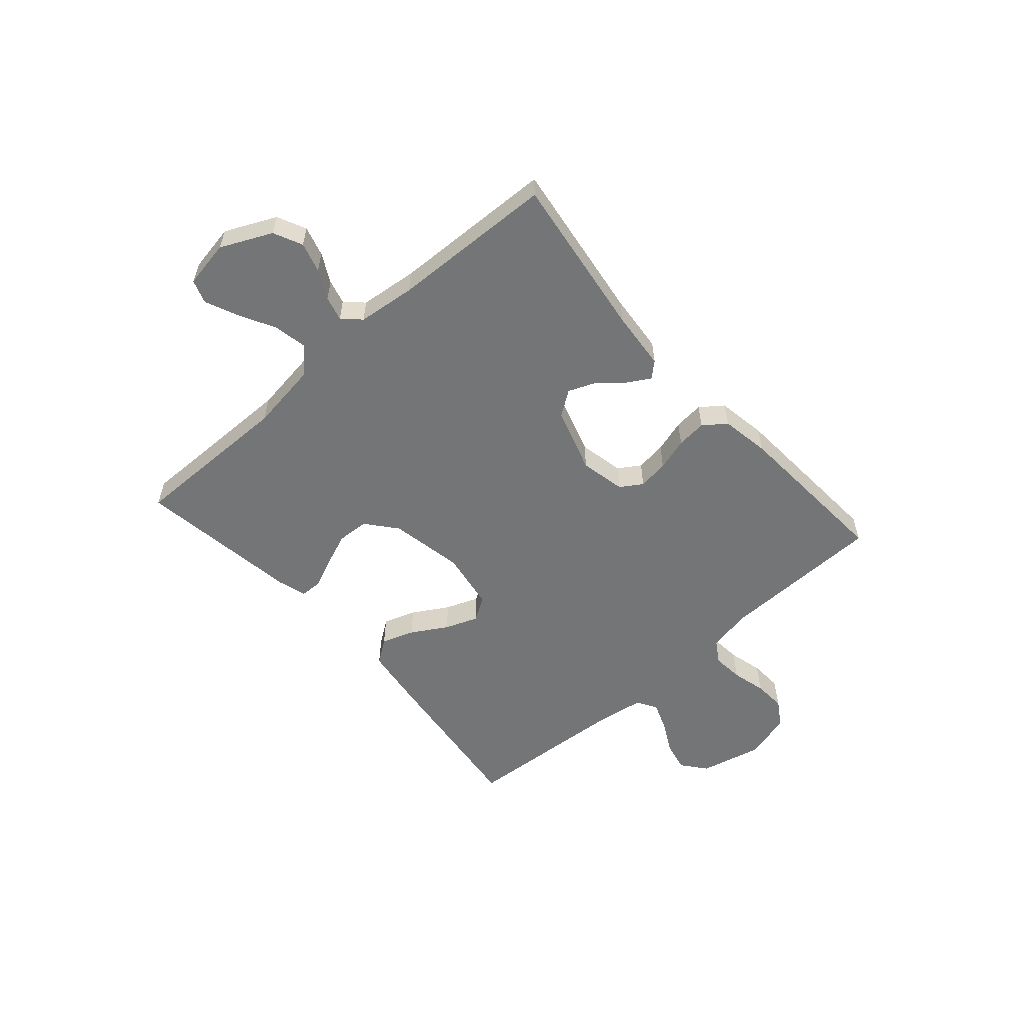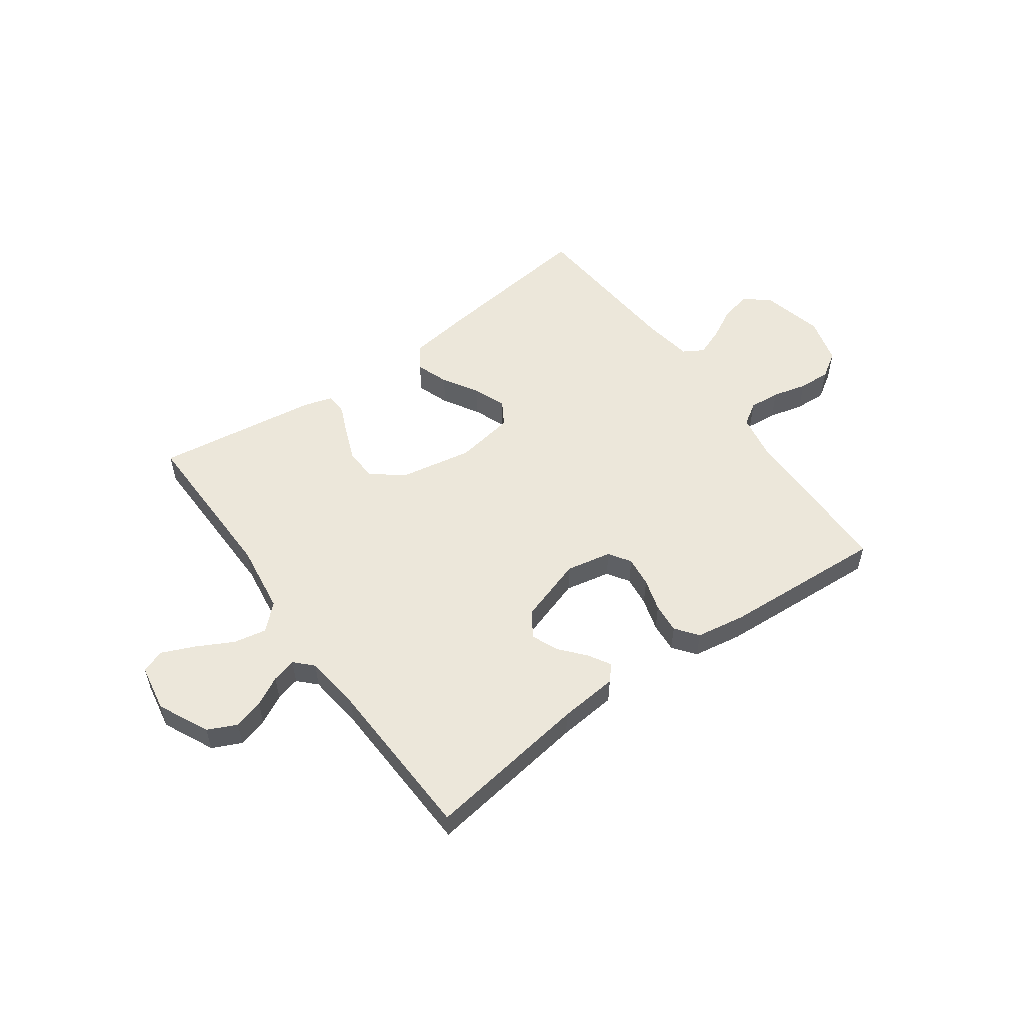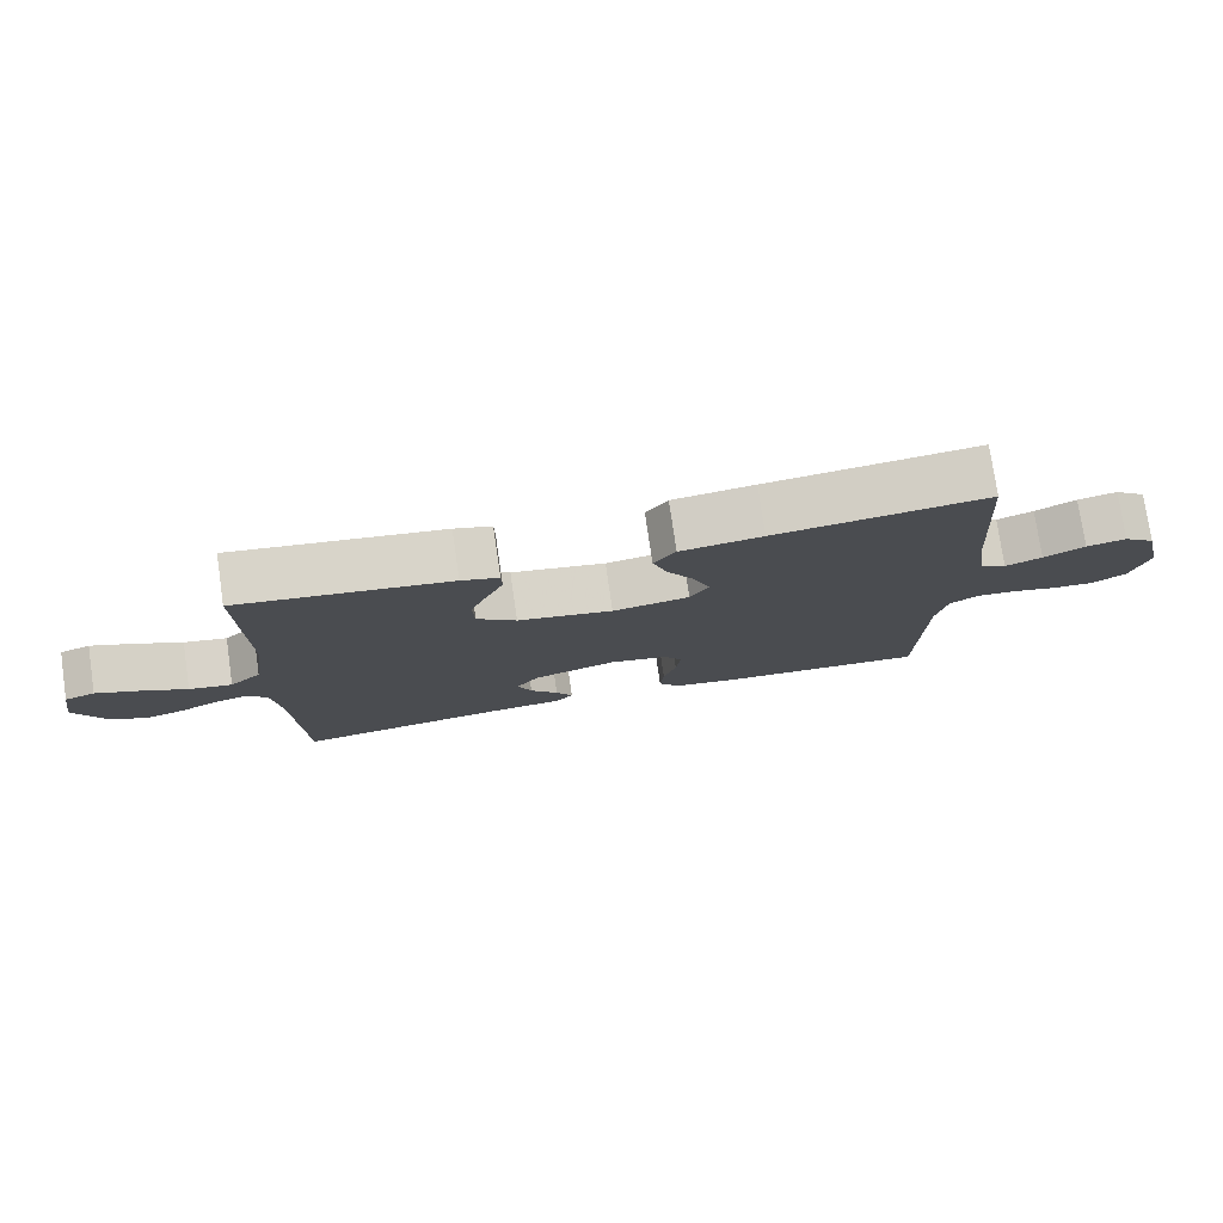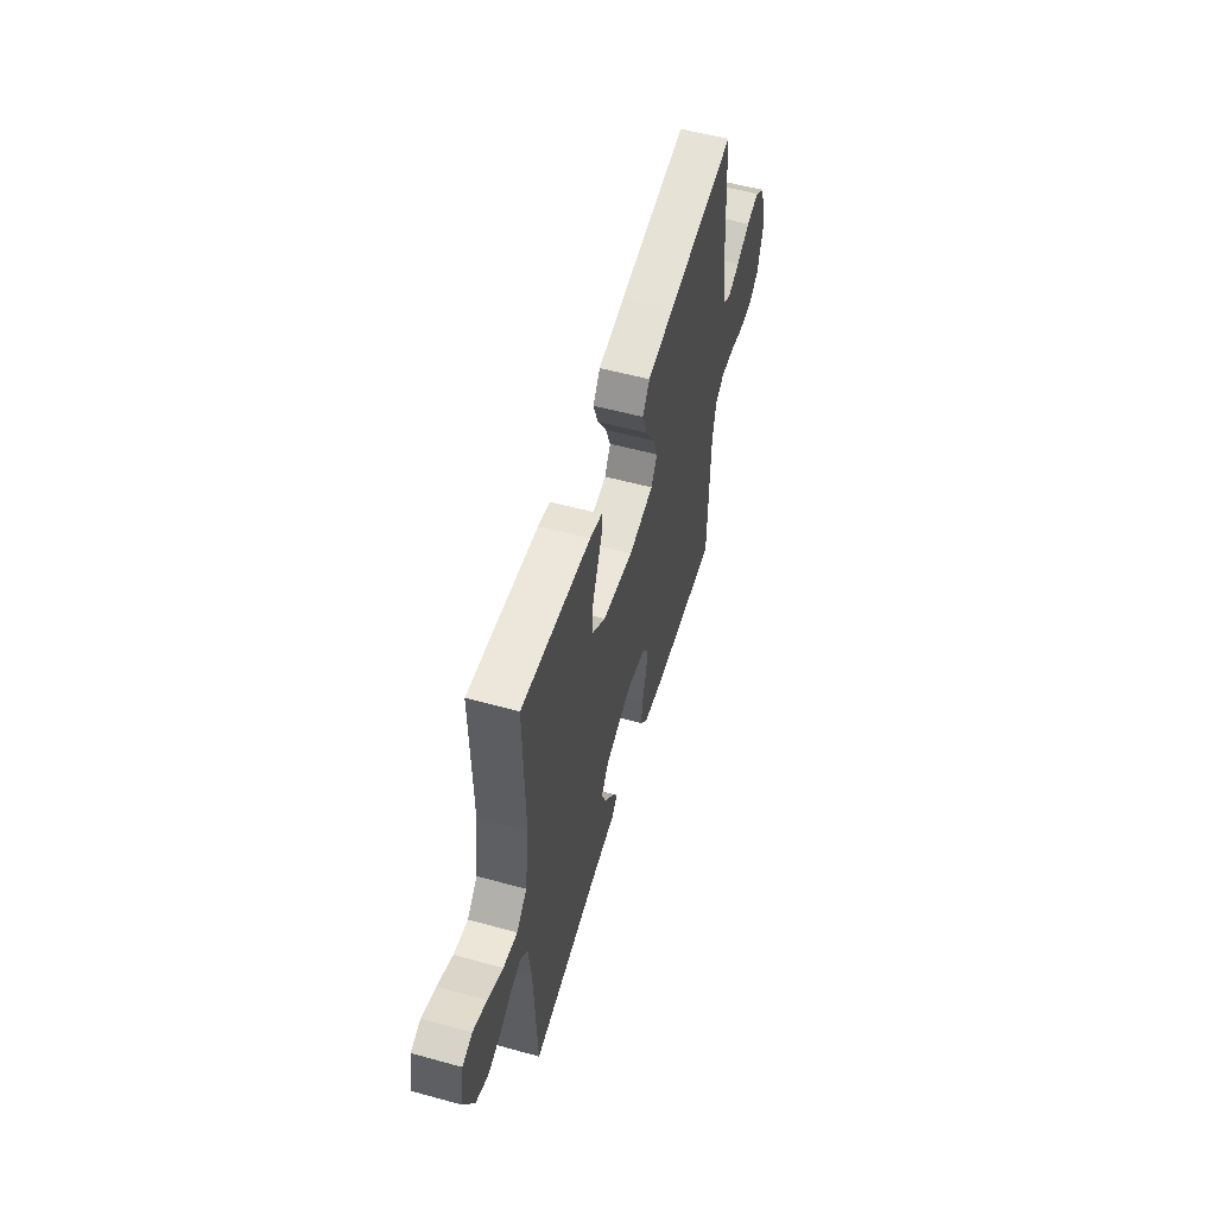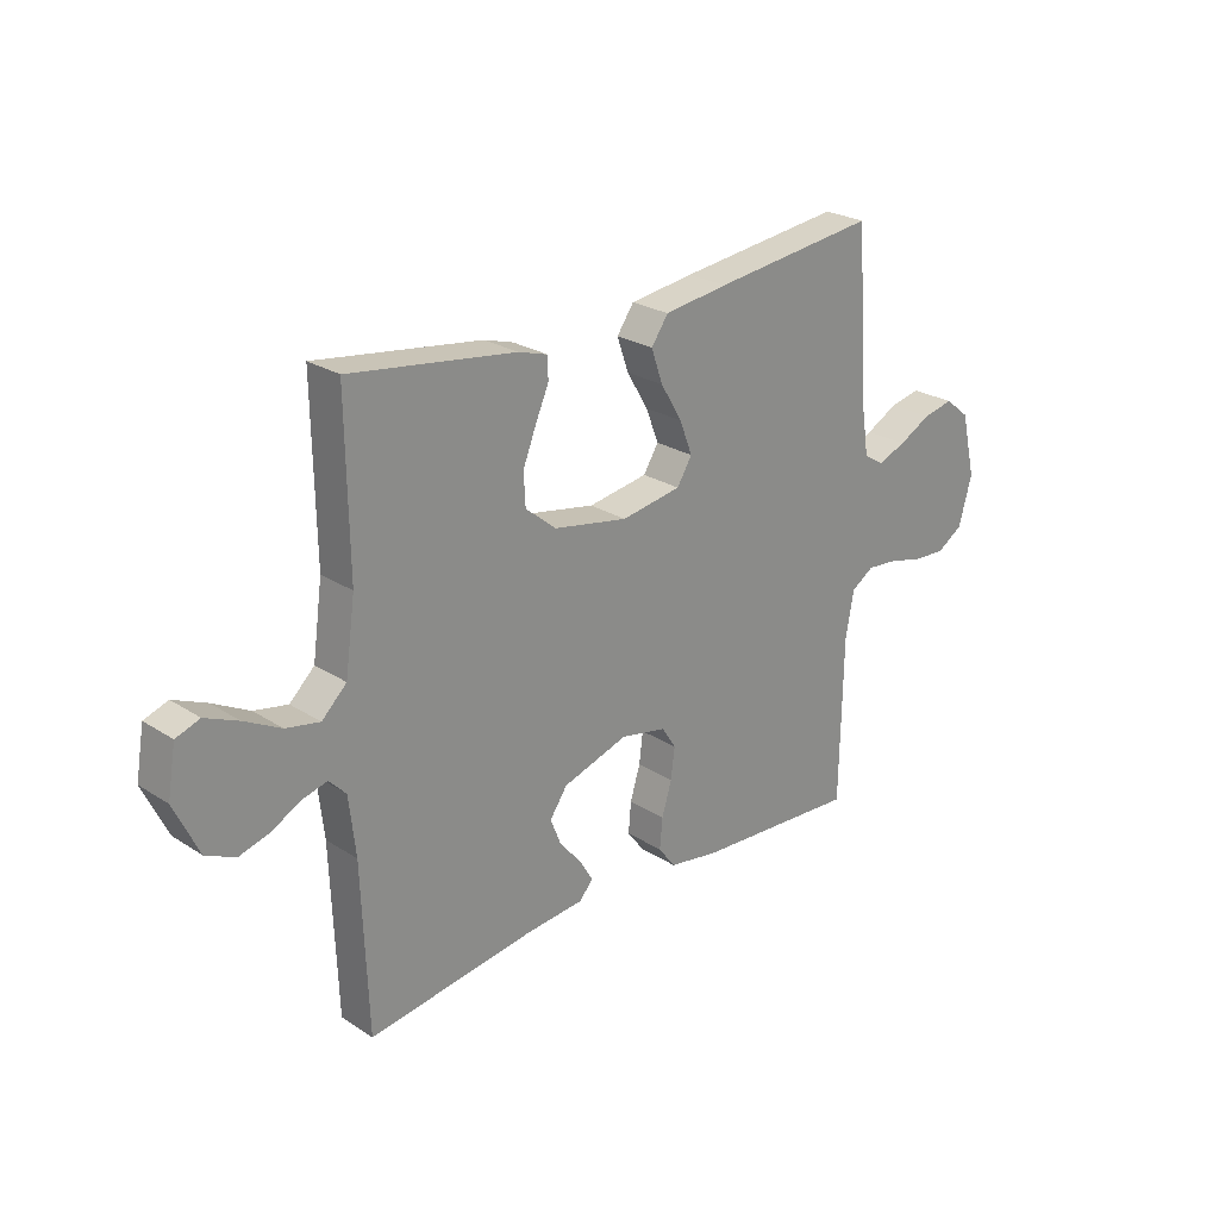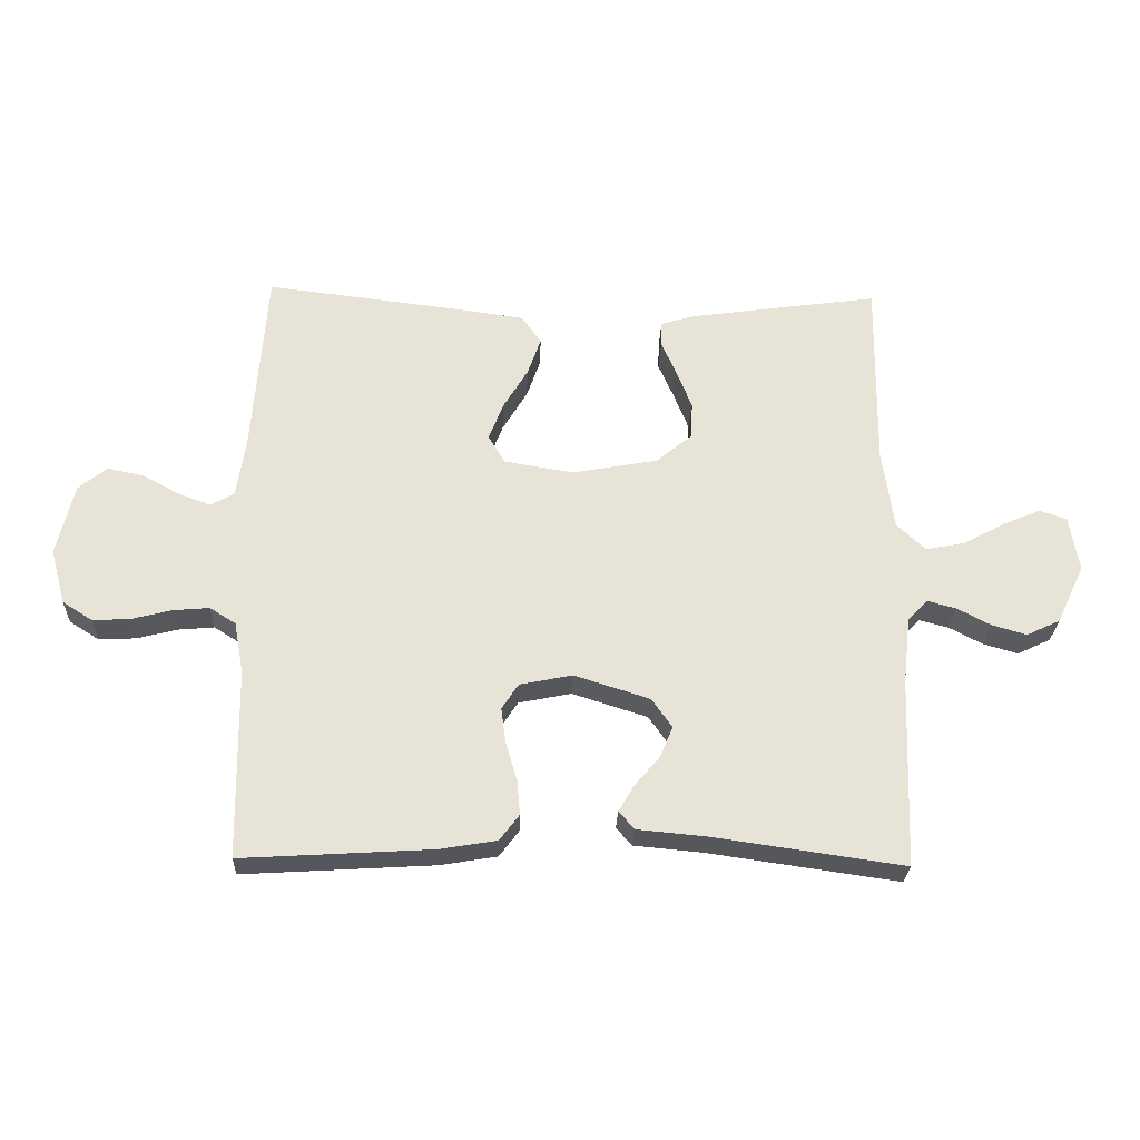
<metadata>
{"format":"obj","ext":"obj","renderer":"f3d","projection":"perspective","resolution":1024,"background":"white","views":[{"elev":-56.4,"azim":131.5,"up":"+Y"},{"elev":54.1,"azim":144.2,"up":"+Y"},{"elev":77.1,"azim":171.7,"up":"+Z"},{"elev":55.6,"azim":106.1,"up":"+Z"},{"elev":24.9,"azim":136.1,"up":"+Z"},{"elev":-26.8,"azim":-2.0,"up":"+Z"}]}
</metadata>
<code>
v -0.5 0.07 -0.5
v -0.505 0.07 -0.2
v -0.52 0.07 -0.119
v -0.561 0.07 -0.093
v -0.618 0.07 -0.098
v -0.681 0.07 -0.114
v -0.74 0.07 -0.117
v -0.787 0.07 -0.087
v -0.811 0.07 0
v -0.784 0.07 0.114
v -0.739 0.07 0.15
v -0.683 0.07 0.138
v -0.625 0.07 0.107
v -0.573 0.07 0.087
v -0.536 0.07 0.109
v -0.522 0.07 0.2
v -0.5 0.07 0.5
v -0.2 0.07 0.464
v -0.084 0.07 0.448
v -0.053 0.07 0.404
v -0.074 0.07 0.344
v -0.113 0.07 0.279
v -0.136 0.07 0.219
v -0.109 0.07 0.175
v 0 0.07 0.157
v 0.135 0.07 0.182
v 0.191 0.07 0.228
v 0.194 0.07 0.286
v 0.17 0.07 0.347
v 0.146 0.07 0.402
v 0.147 0.07 0.442
v 0.2 0.07 0.458
v 0.5 0.07 0.5
v 0.496 0.07 0.2
v 0.514 0.07 0.072
v 0.559 0.07 0.029
v 0.62 0.07 0.041
v 0.686 0.07 0.076
v 0.746 0.07 0.102
v 0.789 0.07 0.087
v 0.804 0.07 0
v 0.76 0.07 -0.093
v 0.707 0.07 -0.118
v 0.652 0.07 -0.102
v 0.599 0.07 -0.074
v 0.554 0.07 -0.062
v 0.523 0.07 -0.094
v 0.511 0.07 -0.2
v 0.5 0.07 -0.5
v 0.2 0.07 -0.457
v 0.092 0.07 -0.447
v 0.067 0.07 -0.419
v 0.091 0.07 -0.378
v 0.131 0.07 -0.331
v 0.151 0.07 -0.282
v 0.119 0.07 -0.236
v 0 0.07 -0.198
v -0.083 0.07 -0.215
v -0.109 0.07 -0.255
v -0.102 0.07 -0.311
v -0.084 0.07 -0.371
v -0.079 0.07 -0.426
v -0.11 0.07 -0.467
v -0.2 0.07 -0.482
v -0.5 0 -0.5
v -0.505 0 -0.2
v -0.52 0 -0.119
v -0.561 0 -0.093
v -0.618 0 -0.098
v -0.681 0 -0.114
v -0.74 0 -0.117
v -0.787 0 -0.087
v -0.811 0 0
v -0.784 0 0.114
v -0.739 0 0.15
v -0.683 0 0.138
v -0.625 0 0.107
v -0.573 0 0.087
v -0.536 0 0.109
v -0.522 0 0.2
v -0.5 0 0.5
v -0.2 0 0.464
v -0.084 0 0.448
v -0.053 0 0.404
v -0.074 0 0.344
v -0.113 0 0.279
v -0.136 0 0.219
v -0.109 0 0.175
v 0 0 0.157
v 0.135 0 0.182
v 0.191 0 0.228
v 0.194 0 0.286
v 0.17 0 0.347
v 0.146 0 0.402
v 0.147 0 0.442
v 0.2 0 0.458
v 0.5 0 0.5
v 0.496 0 0.2
v 0.514 0 0.072
v 0.559 0 0.029
v 0.62 0 0.041
v 0.686 0 0.076
v 0.746 0 0.102
v 0.789 0 0.087
v 0.804 0 0
v 0.76 0 -0.093
v 0.707 0 -0.118
v 0.652 0 -0.102
v 0.599 0 -0.074
v 0.554 0 -0.062
v 0.523 0 -0.094
v 0.511 0 -0.2
v 0.5 0 -0.5
v 0.2 0 -0.457
v 0.092 0 -0.447
v 0.067 0 -0.419
v 0.091 0 -0.378
v 0.131 0 -0.331
v 0.151 0 -0.282
v 0.119 0 -0.236
v 0 0 -0.198
v -0.083 0 -0.215
v -0.109 0 -0.255
v -0.102 0 -0.311
v -0.084 0 -0.371
v -0.079 0 -0.426
v -0.11 0 -0.467
v -0.2 0 -0.482
f 63 64 1 2
f 60 61 62 63
f 59 60 63 2
f 58 59 2 3
f 57 58 3 4
f 51 52 53 54
f 50 51 54 55
f 48 49 50 55
f 47 48 55 56
f 42 43 44 45
f 42 45 46
f 41 42 46
f 40 41 46
f 37 38 39 40
f 37 40 46
f 36 37 46 47
f 31 32 33 34
f 29 30 31 34
f 28 29 34 35
f 27 28 35 36
f 19 20 21 22
f 19 22 23
f 16 17 18 19
f 15 16 19 23
f 14 15 23 24
f 10 11 12 13
f 10 13 14
f 9 10 14
f 5 6 7 8
f 4 5 8 9
f 57 4 9 14
f 26 27 36 47
f 25 26 47 56
f 25 56 57
f 14 24 25 57
f 66 65 128 127
f 127 126 125 124
f 66 127 124 123
f 67 66 123 122
f 68 67 122 121
f 118 117 116 115
f 119 118 115 114
f 119 114 113 112
f 120 119 112 111
f 109 108 107 106
f 110 109 106
f 110 106 105
f 110 105 104
f 104 103 102 101
f 110 104 101
f 111 110 101 100
f 98 97 96 95
f 98 95 94 93
f 99 98 93 92
f 100 99 92 91
f 86 85 84 83
f 87 86 83
f 83 82 81 80
f 87 83 80 79
f 88 87 79 78
f 77 76 75 74
f 78 77 74
f 78 74 73
f 72 71 70 69
f 73 72 69 68
f 78 73 68 121
f 111 100 91 90
f 120 111 90 89
f 121 120 89
f 121 89 88 78
f 1 65 66 2
f 2 66 67 3
f 3 67 68 4
f 4 68 69 5
f 5 69 70 6
f 6 70 71 7
f 7 71 72 8
f 8 72 73 9
f 9 73 74 10
f 10 74 75 11
f 11 75 76 12
f 12 76 77 13
f 13 77 78 14
f 14 78 79 15
f 15 79 80 16
f 16 80 81 17
f 17 81 82 18
f 18 82 83 19
f 19 83 84 20
f 20 84 85 21
f 21 85 86 22
f 22 86 87 23
f 23 87 88 24
f 24 88 89 25
f 25 89 90 26
f 26 90 91 27
f 27 91 92 28
f 28 92 93 29
f 29 93 94 30
f 30 94 95 31
f 31 95 96 32
f 32 96 97 33
f 33 97 98 34
f 34 98 99 35
f 35 99 100 36
f 36 100 101 37
f 37 101 102 38
f 38 102 103 39
f 39 103 104 40
f 40 104 105 41
f 41 105 106 42
f 42 106 107 43
f 43 107 108 44
f 44 108 109 45
f 45 109 110 46
f 46 110 111 47
f 47 111 112 48
f 48 112 113 49
f 49 113 114 50
f 50 114 115 51
f 51 115 116 52
f 52 116 117 53
f 53 117 118 54
f 54 118 119 55
f 55 119 120 56
f 56 120 121 57
f 57 121 122 58
f 58 122 123 59
f 59 123 124 60
f 60 124 125 61
f 61 125 126 62
f 62 126 127 63
f 63 127 128 64
f 64 128 65 1

</code>
